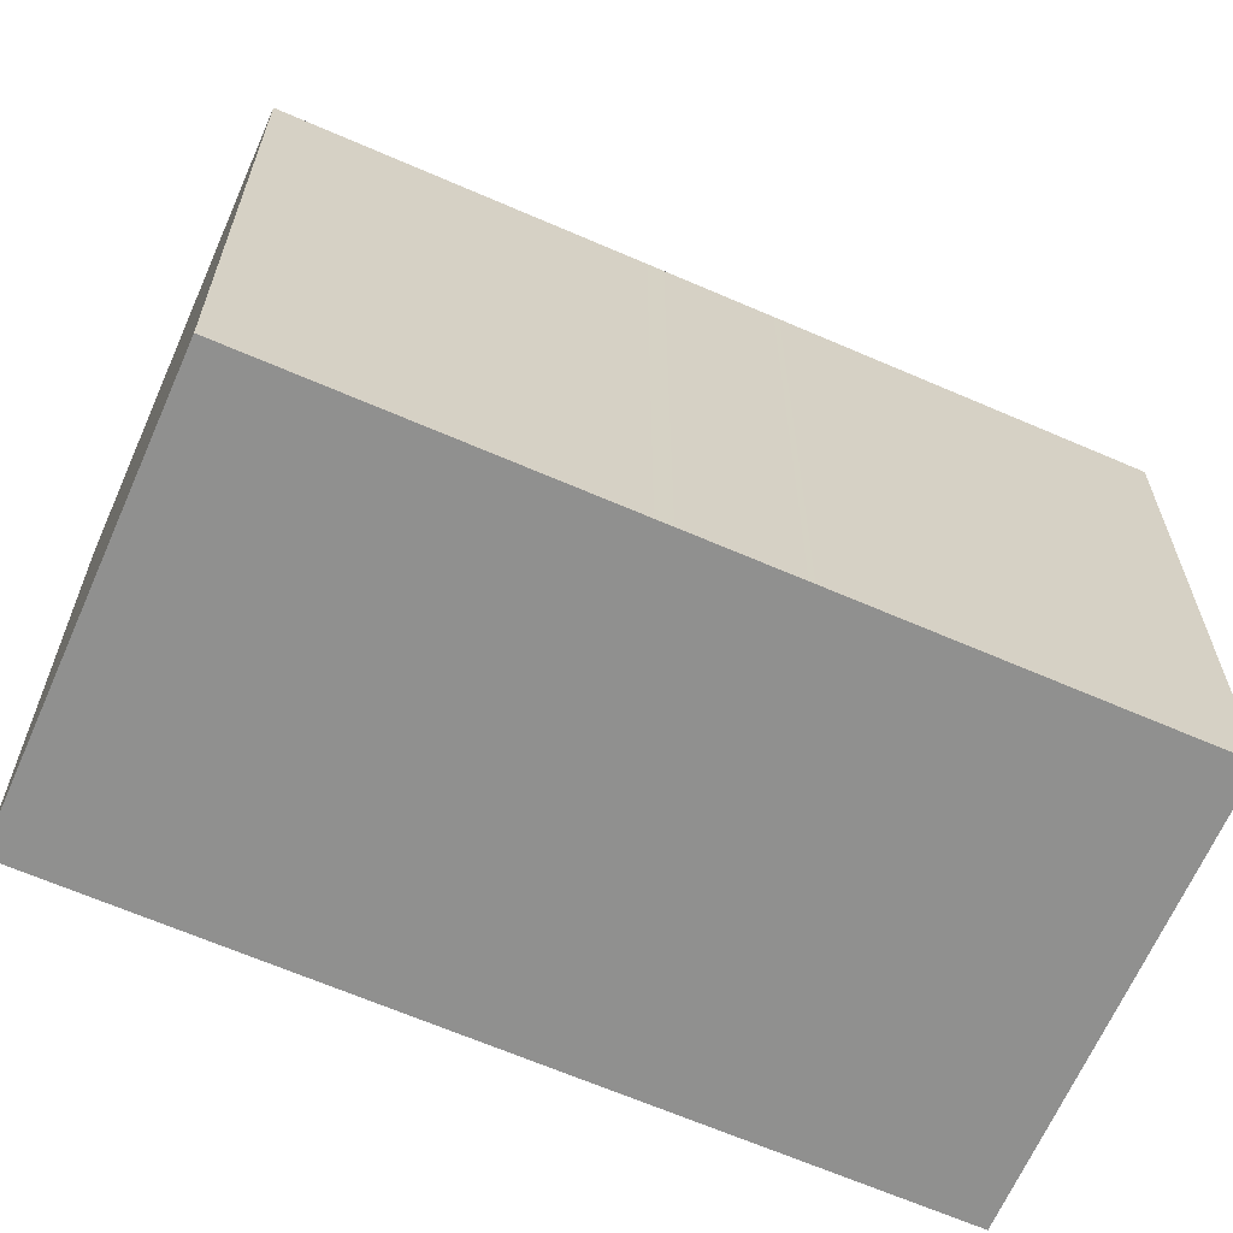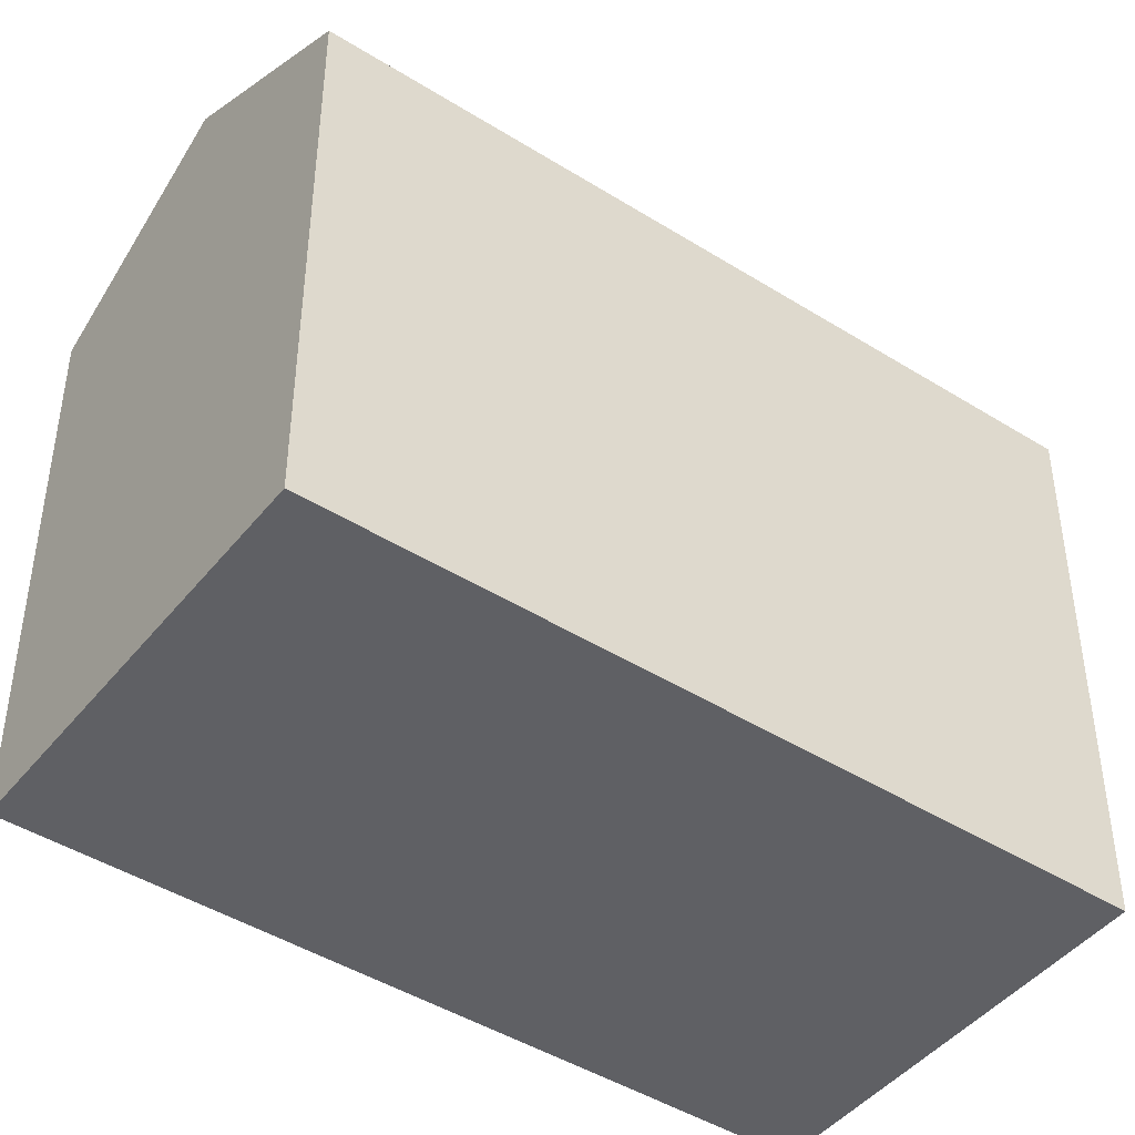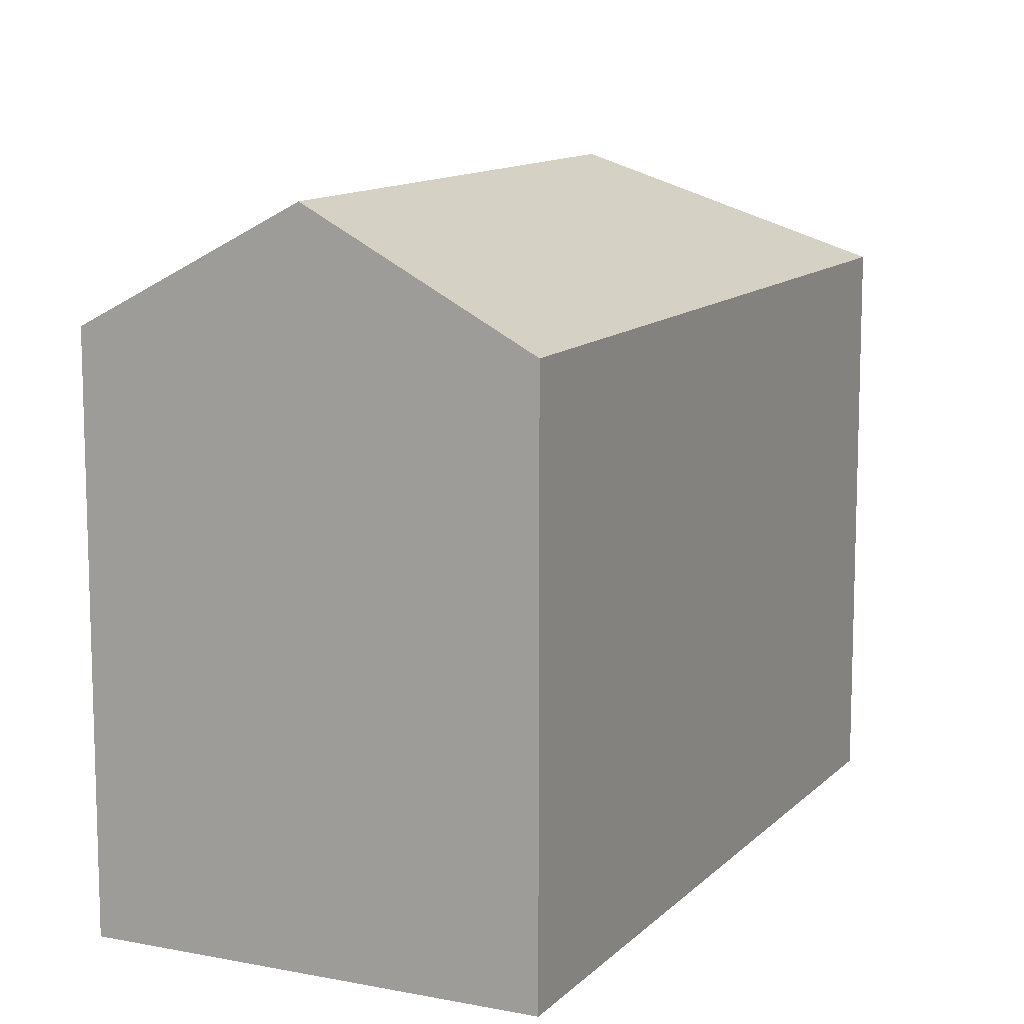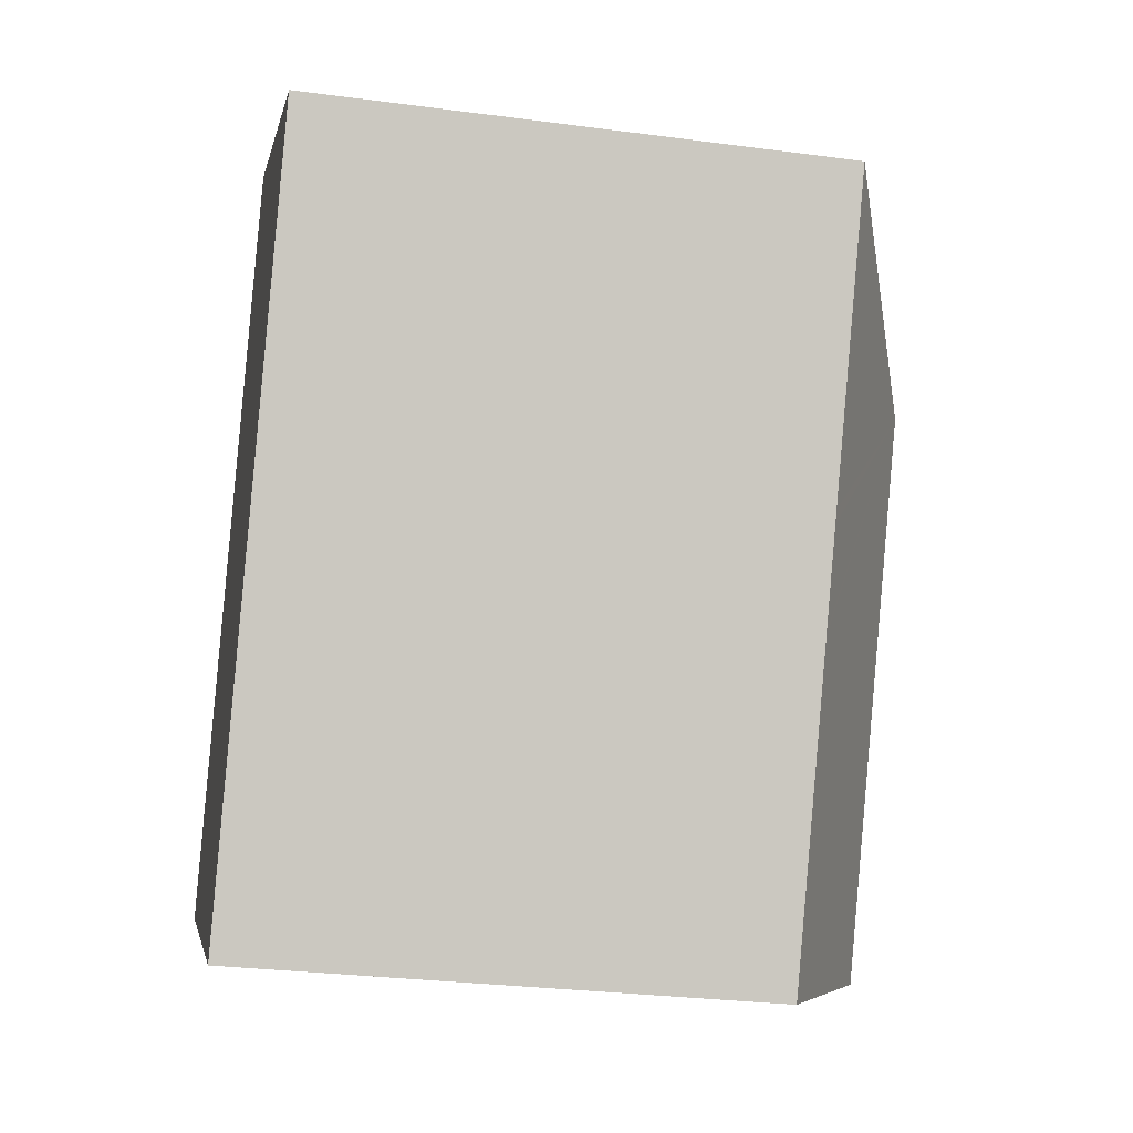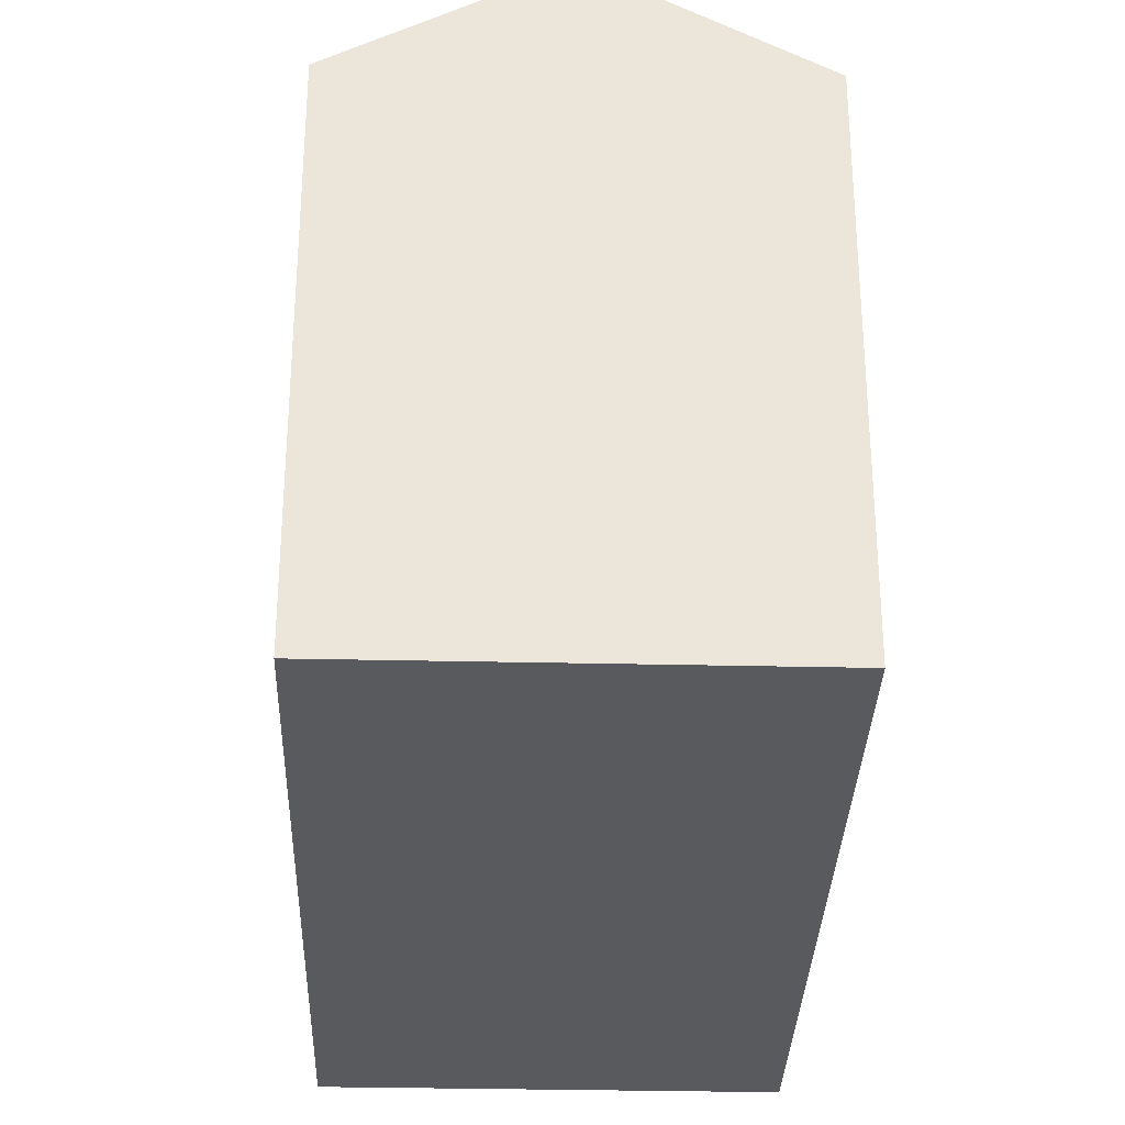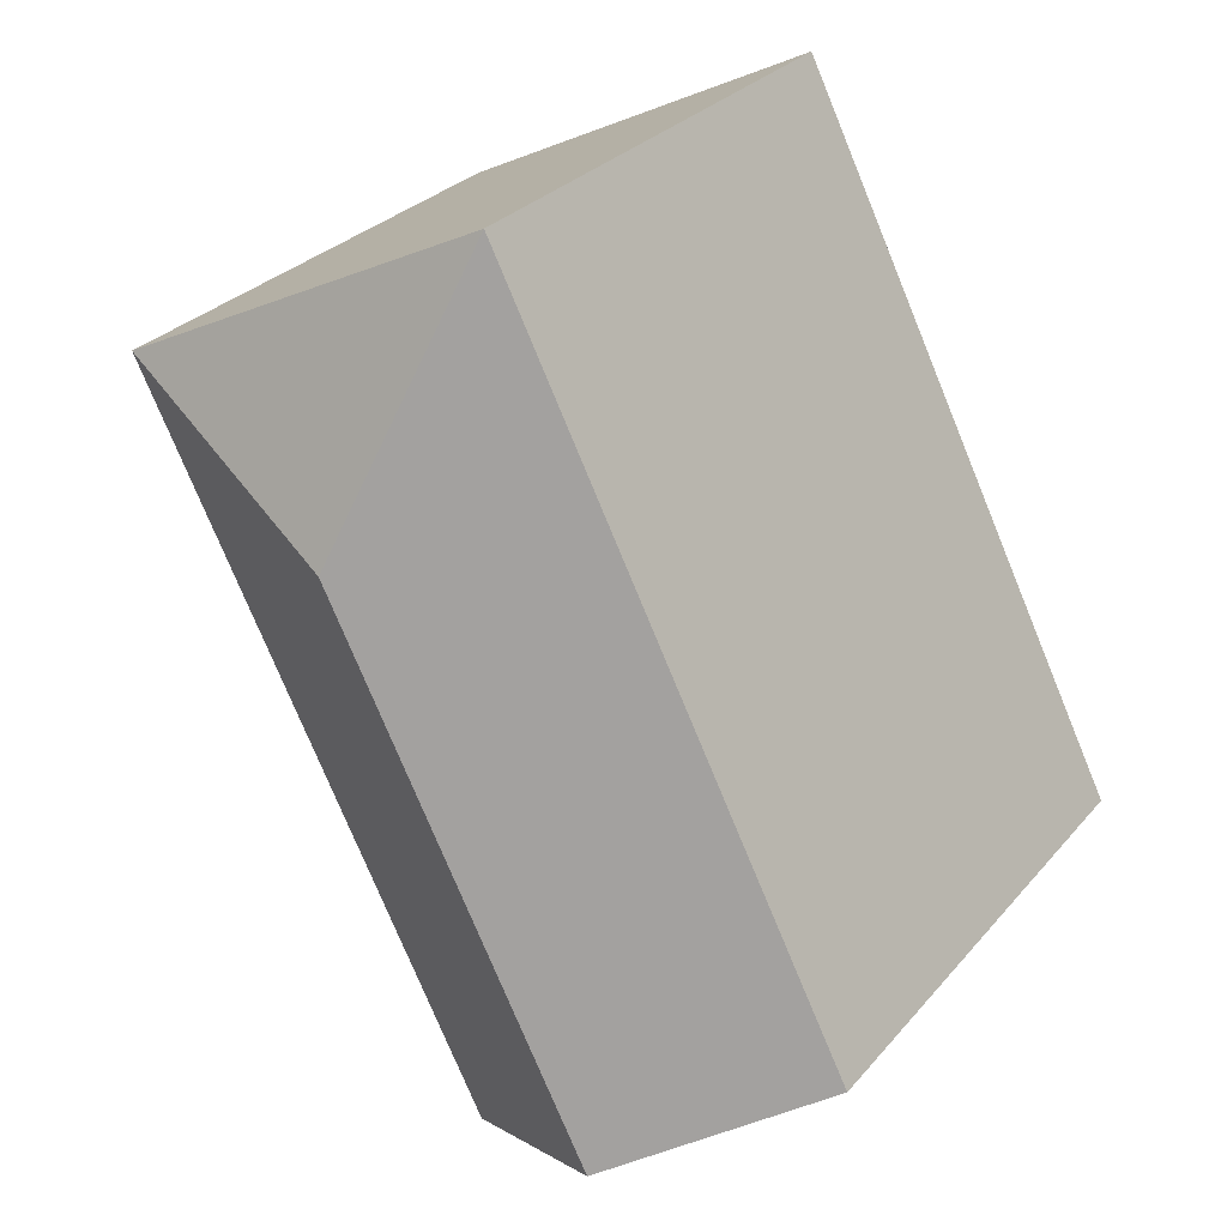
<metadata>
{"format":"obj","ext":"obj","renderer":"f3d","projection":"perspective","resolution":1024,"background":"white","views":[{"elev":-65.5,"azim":93.0,"up":"+Y"},{"elev":-45.0,"azim":-99.4,"up":"+Y"},{"elev":11.7,"azim":-127.8,"up":"+Y"},{"elev":-29.2,"azim":79.0,"up":"+Z"},{"elev":-31.8,"azim":-155.2,"up":"+Y"},{"elev":28.7,"azim":-148.1,"up":"+Z"}]}
</metadata>
<code>
v  12.51 18.24 11.72
v  9.862 15.09 19.68
v  20.47 15.09 14.37
v  10.33 15.26 -5.174
v  14.86 15.09 3.175
v  10.61 15.09 -5.315
v  5.304 18.24 -2.658
v  14.93 15.09 3.303
v  15.46 15.09 4.367
v  16.17 15.09 5.787
v  16.36 15.09 6.161
v  0 15.09 9.242e-16
v  9.714 15.09 19.39
v  10.61 3.254e-16 -5.315
v  5.304 1.628e-16 -2.658
v  0 0 0
v  10.33 3.168e-16 -5.174
v  9.714 -1.187e-15 19.39
v  9.862 -1.205e-15 19.68
v  20.47 -8.799e-16 14.37
v  14.86 -1.944e-16 3.175
v  14.93 -2.023e-16 3.303
v  15.46 -2.674e-16 4.367
v  16.17 -3.544e-16 5.787
v  16.36 -3.773e-16 6.161
g defaultobject
f 1 2 3
f 4 5 6
f 5 4 7
f 5 7 1
f 5 1 8
f 8 1 9
f 9 1 10
f 10 1 11
f 11 1 3
f 12 1 7
f 1 12 13
f 1 13 2
f 4 12 7
f 12 4 6
f 12 6 14
f 12 14 15
f 12 15 16
f 15 14 17
f 16 13 12
f 13 16 18
f 13 18 2
f 2 18 19
f 19 3 2
f 3 19 20
f 6 21 14
f 21 6 5
f 21 5 22
f 22 5 8
f 22 8 23
f 23 8 9
f 23 9 24
f 24 9 10
f 24 10 25
f 25 10 11
f 25 11 20
f 20 11 3
f 18 20 19
f 20 18 16
f 20 16 25
f 25 16 24
f 24 16 23
f 23 16 22
f 22 16 21
f 21 16 14
f 14 16 15
f 14 15 17

</code>
